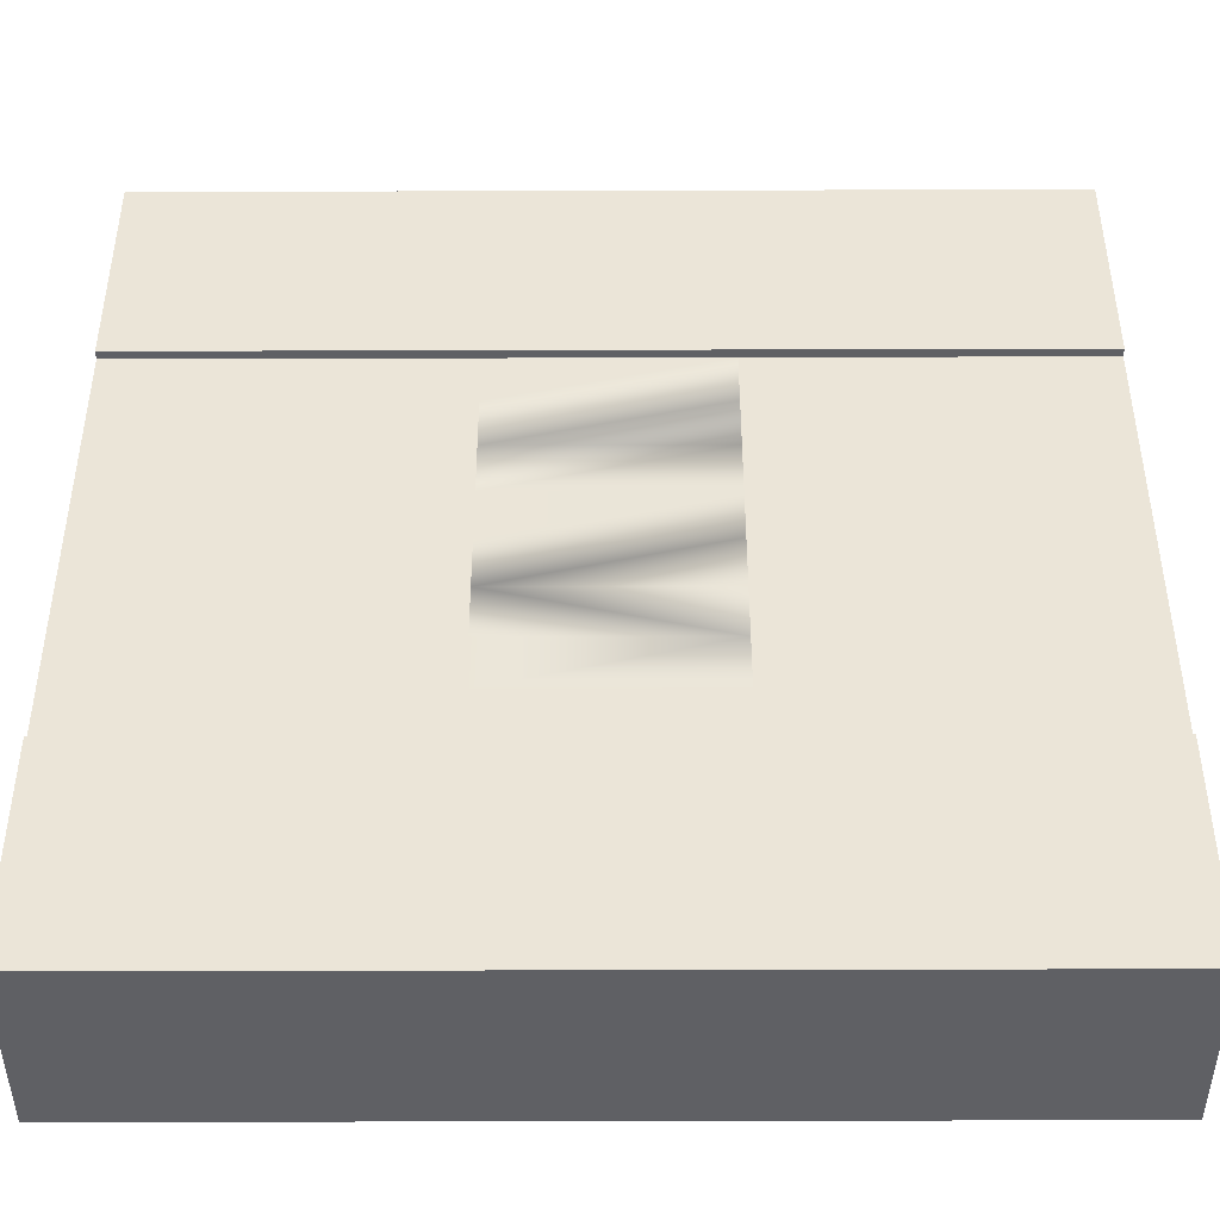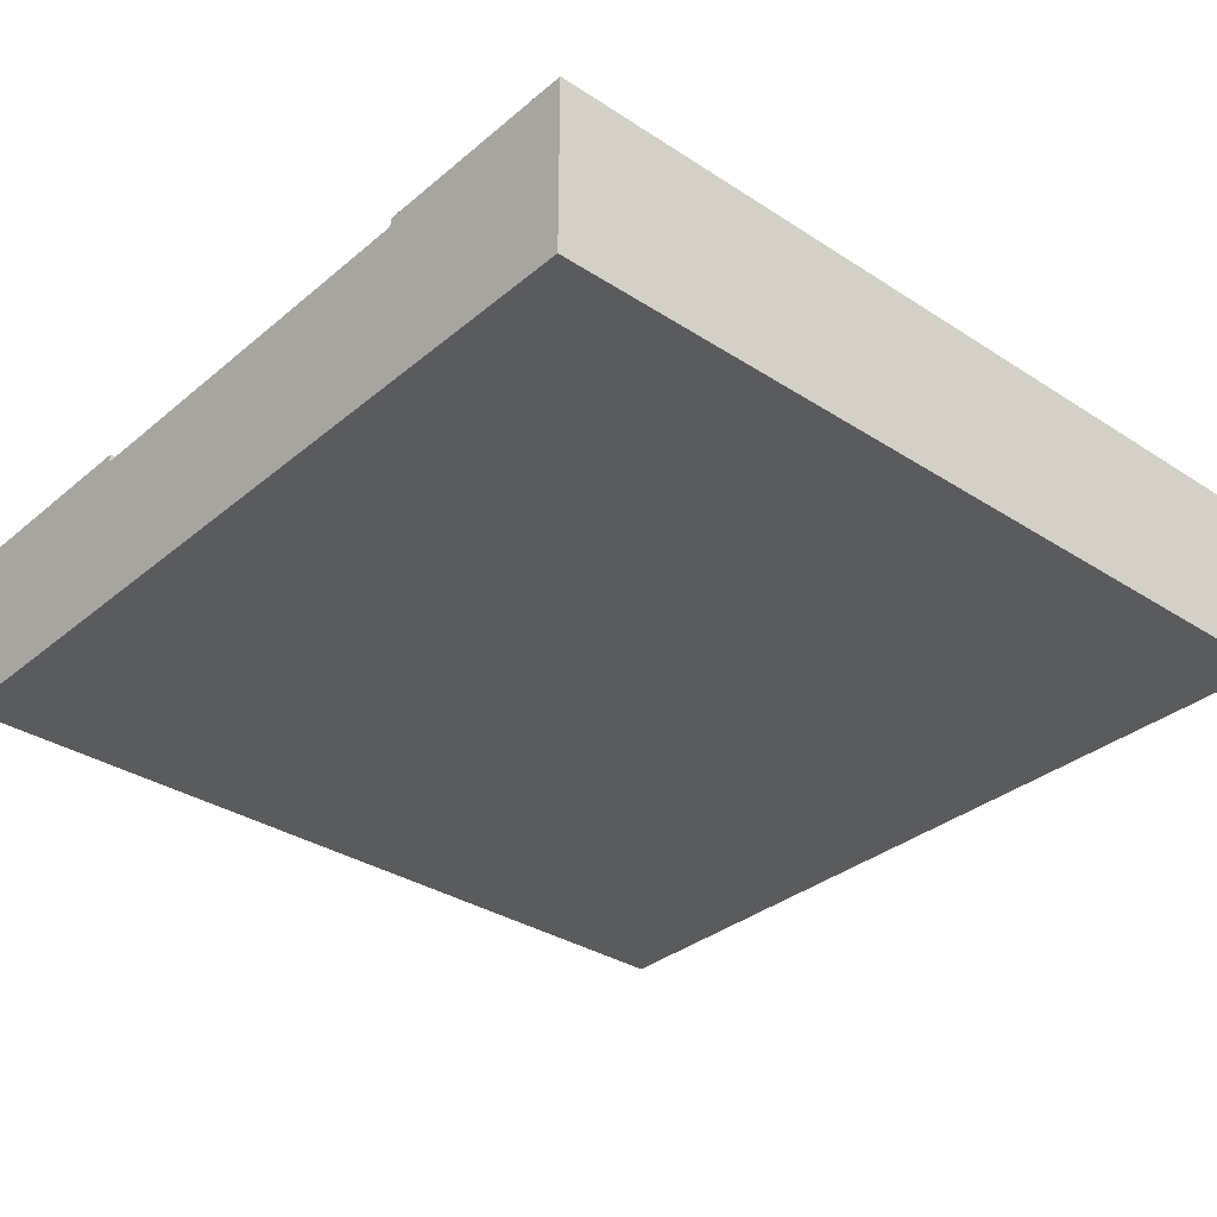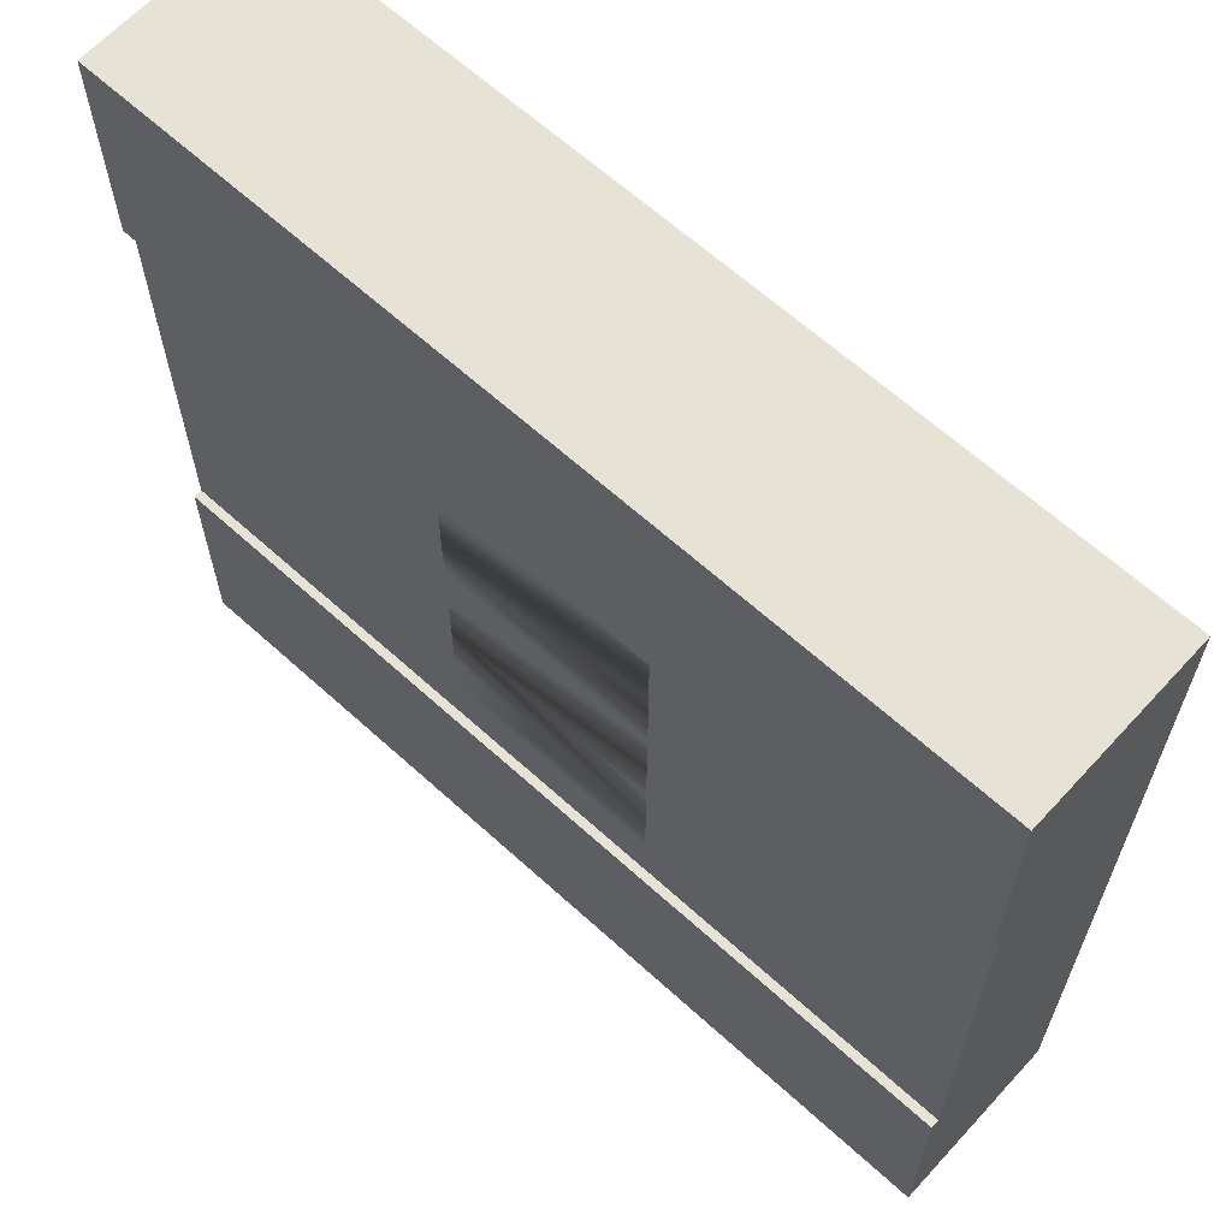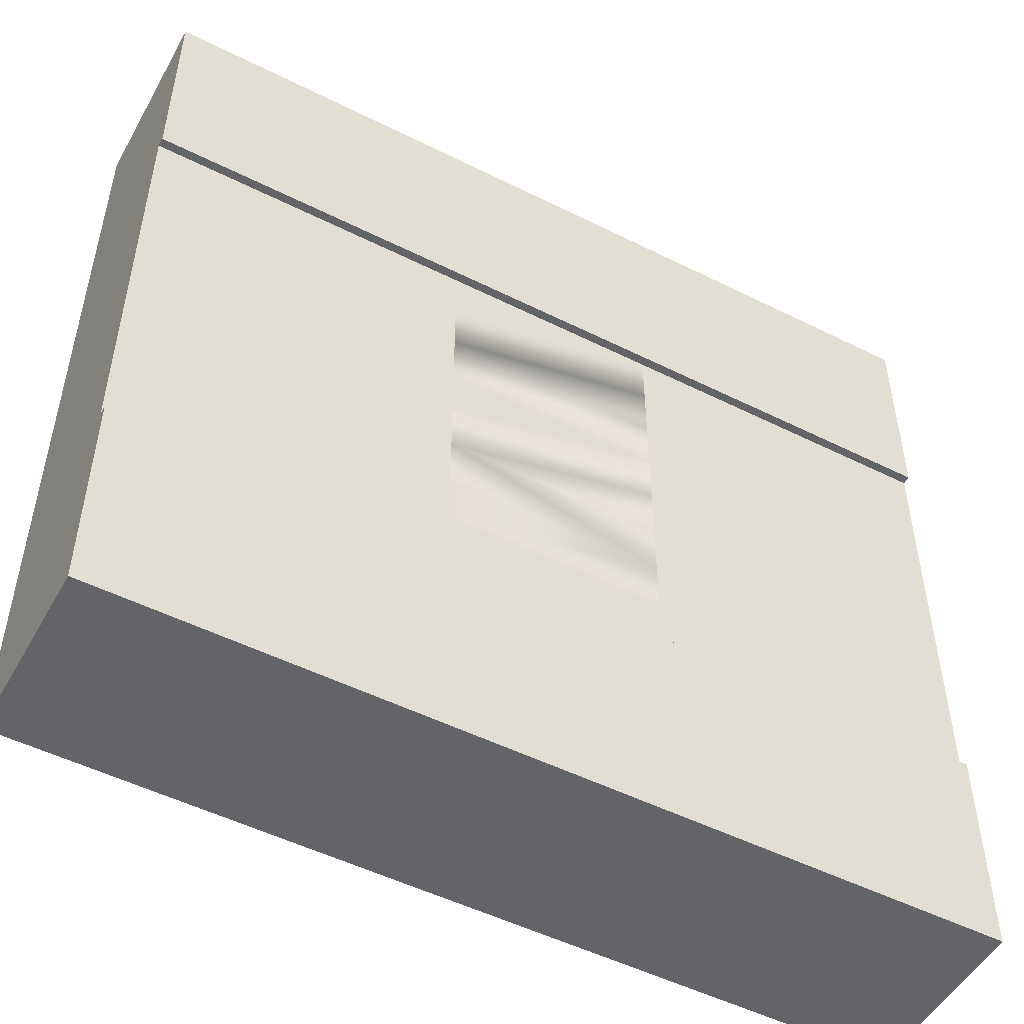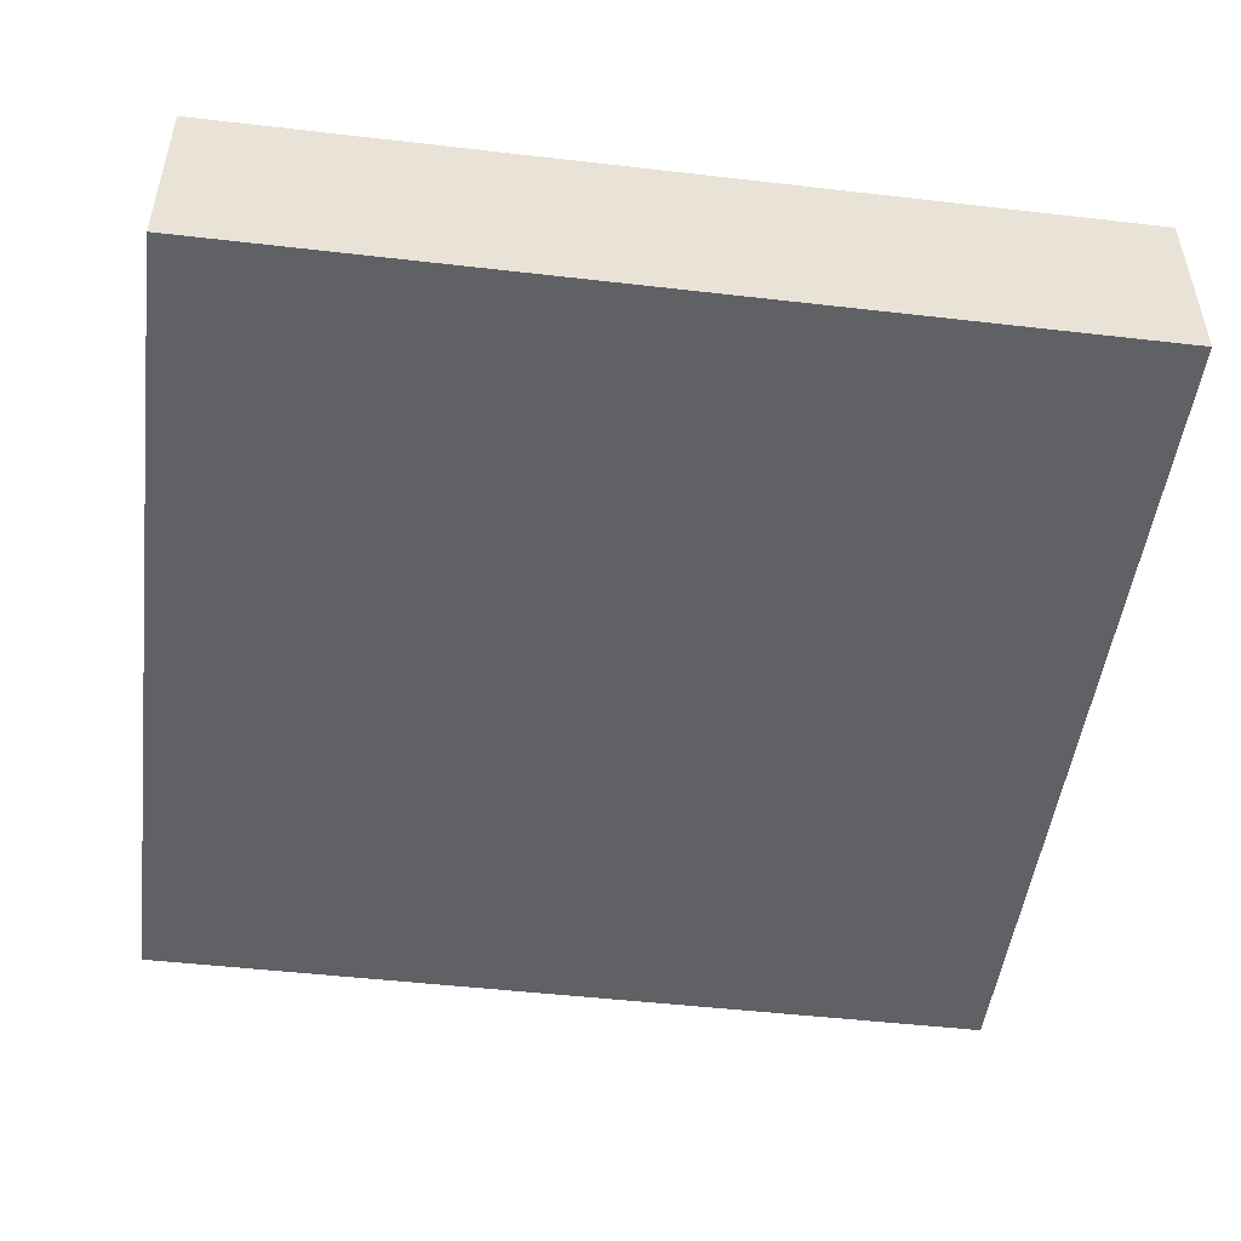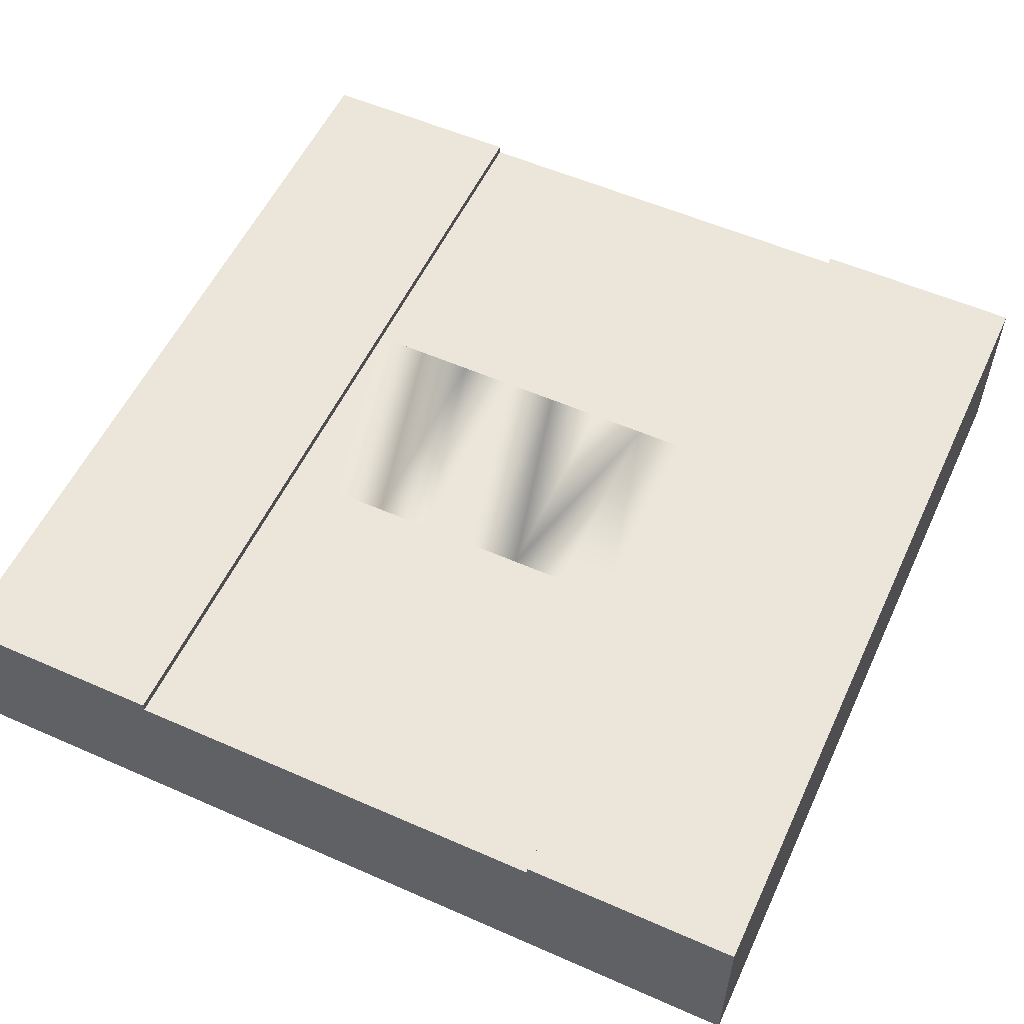
<metadata>
{"format":"obj","ext":"obj","renderer":"f3d","projection":"perspective","resolution":1024,"background":"white","views":[{"elev":-44.1,"azim":-179.8,"up":"+Z"},{"elev":-33.5,"azim":138.5,"up":"+Y"},{"elev":64.0,"azim":-137.5,"up":"+Z"},{"elev":-51.1,"azim":151.4,"up":"+Z"},{"elev":-49.2,"azim":-7.3,"up":"+Y"},{"elev":55.7,"azim":114.8,"up":"+Y"}]}
</metadata>
<code>
o roadTile_075
v 0 0.63 0
v 0 0 0
v 3 0 -0
v 3 0.63 0
v 0 0 -3
v 0 0.63 -0.75
v 0 0.6 -0.75
v 0 0.3 -0.75
v 0 0.3 -2.25
v 0 0.6 -2.25
v 0 0.63 -2.25
v 0 0.63 -3
v 3 0 -3
v 3 0.63 -3
v 3 0.6 -2.25
v 3 0.3 -2.25
v 3 0.3 -0.75
v 3 0.6 -0.75
v 3 0.63 -0.75
v 3 0.63 -2.25
v 1.875 0.6 -0.75
v 1.875 0.6 -0.9375
v 1.875 0.6 -1.312
v 1.875 0.6 -1.5
v 1.875 0.6 -1.875
v 1.875 0.6 -2.062
v 1.125 0.6 -2.062
v 1.125 0.6 -1.688
v 1.125 0.6 -0.75
v 1.125 0.6 -0.9375
v 1.875 0.6 -1.125
v 1.125 0.6 -1.125
v 1.125 0.6 -1.312
v 1.125 0.6 -1.5
v 1.875 0.6 -1.688
v 1.125 0.6 -1.875
f 5 2 9
f 17 3 13
f 29 6 19
f 19 6 1 4
f 4 1 2 3
f 4 3 17 18
f 1 6 7
f 11 12 10
f 7 8 2 1
f 2 8 9
f 14 12 11 20
f 20 11 10 15
f 20 15 14
f 10 12 5 9
f 18 19 4
f 13 16 17
f 13 14 15 16
f 19 18 21
f 29 7 6
f 19 21 29
f 13 3 2 5
f 12 14 13 5
f 15 21 18
f 15 22 21
f 15 23 22
f 15 24 23
f 15 25 24
f 15 26 25
f 15 27 26
f 10 27 15
f 28 7 29
f 31 22 23
f 25 35 24
f 28 36 27
f 28 33 34
f 28 30 33
f 28 29 30
f 33 30 32
f 7 28 27 10
f 15 18 17 16
f 36 28 35 25
f 31 32 30 22
f 24 34 33 23
f 7 10 9 8
f 36 25 26 27
f 32 31 23 33
f 29 21 22 30
f 34 24 35 28

</code>
